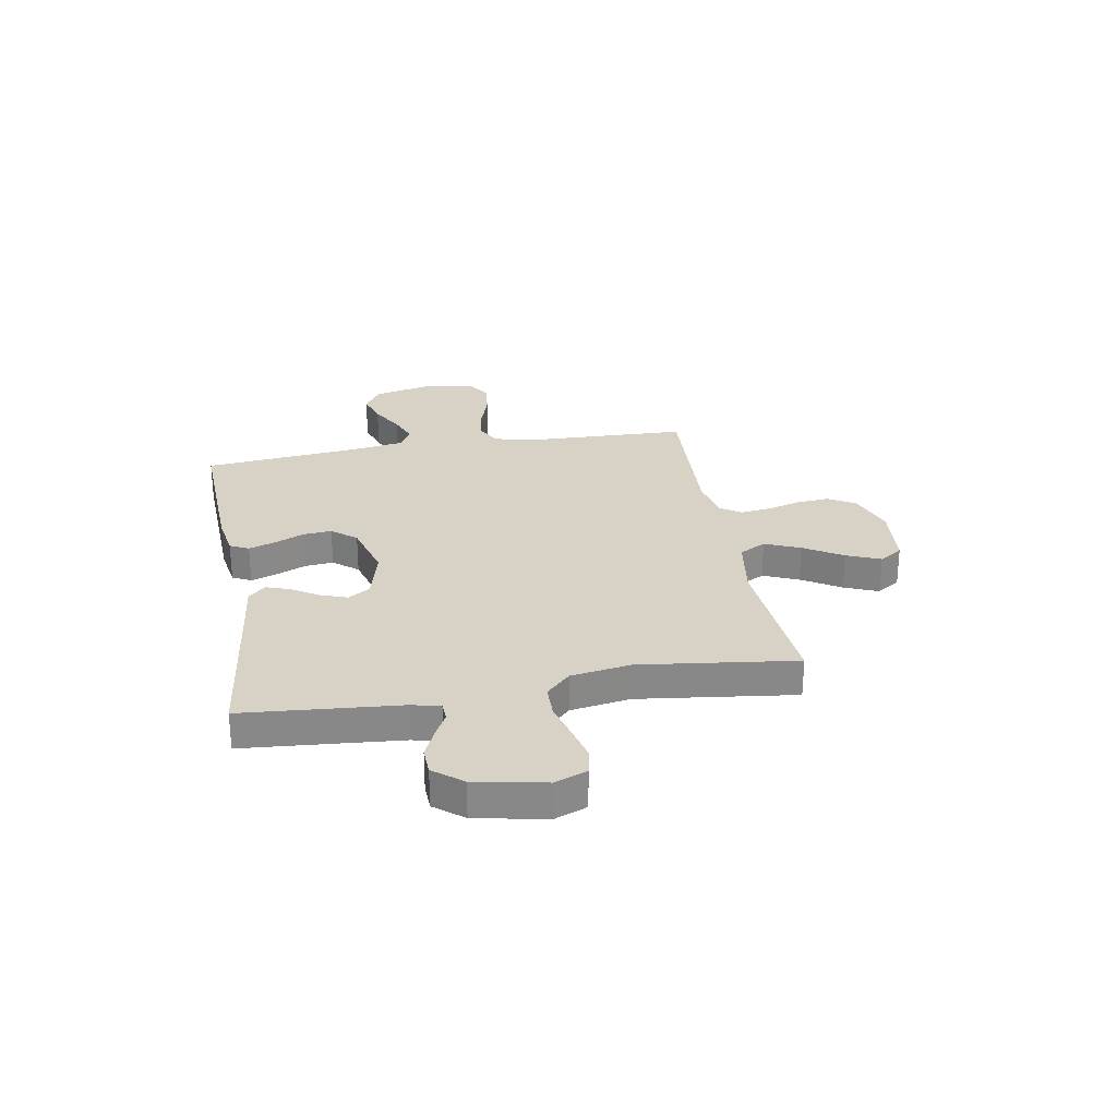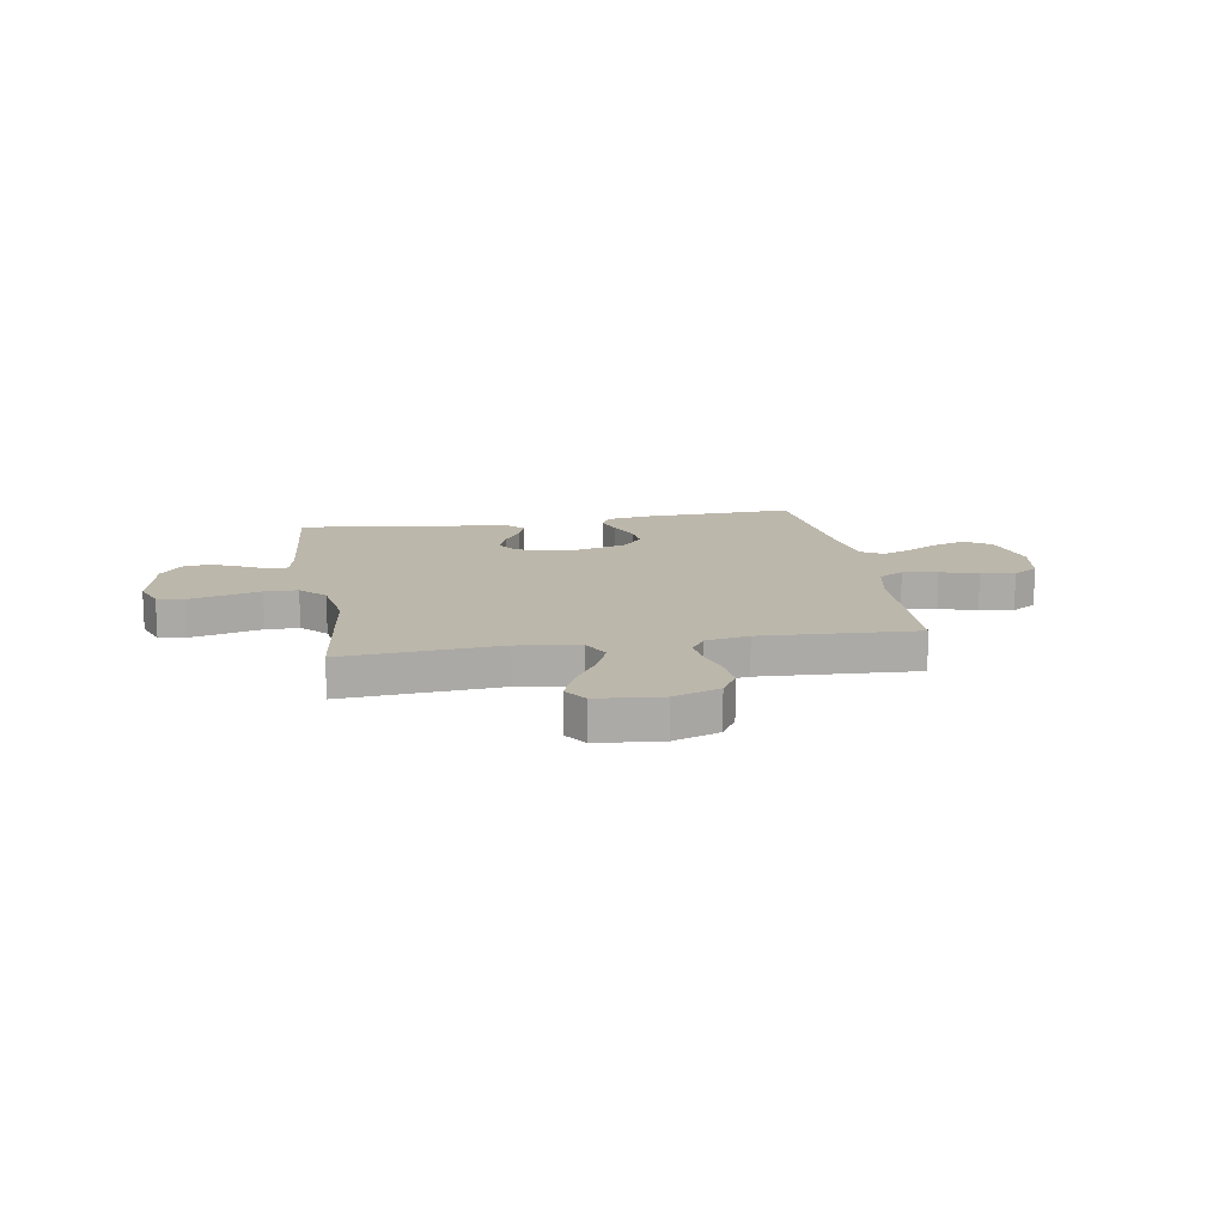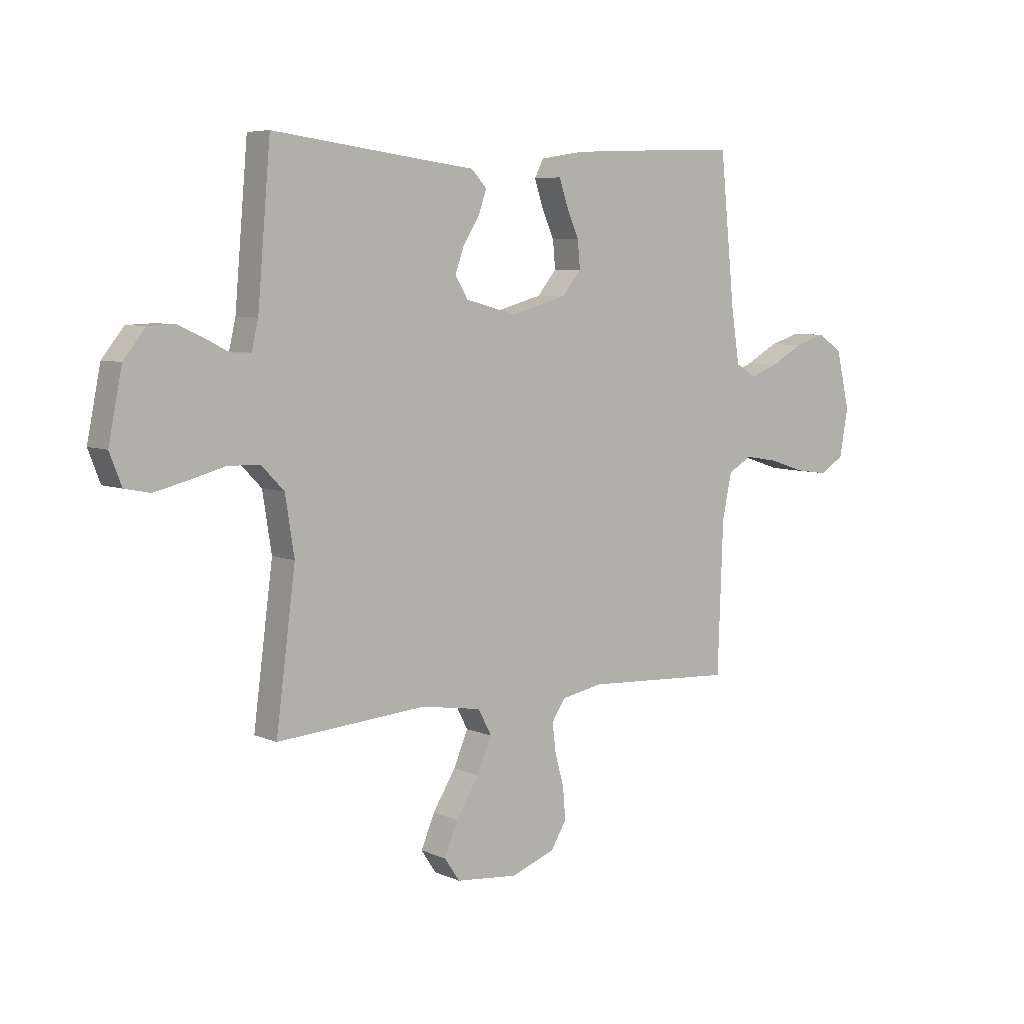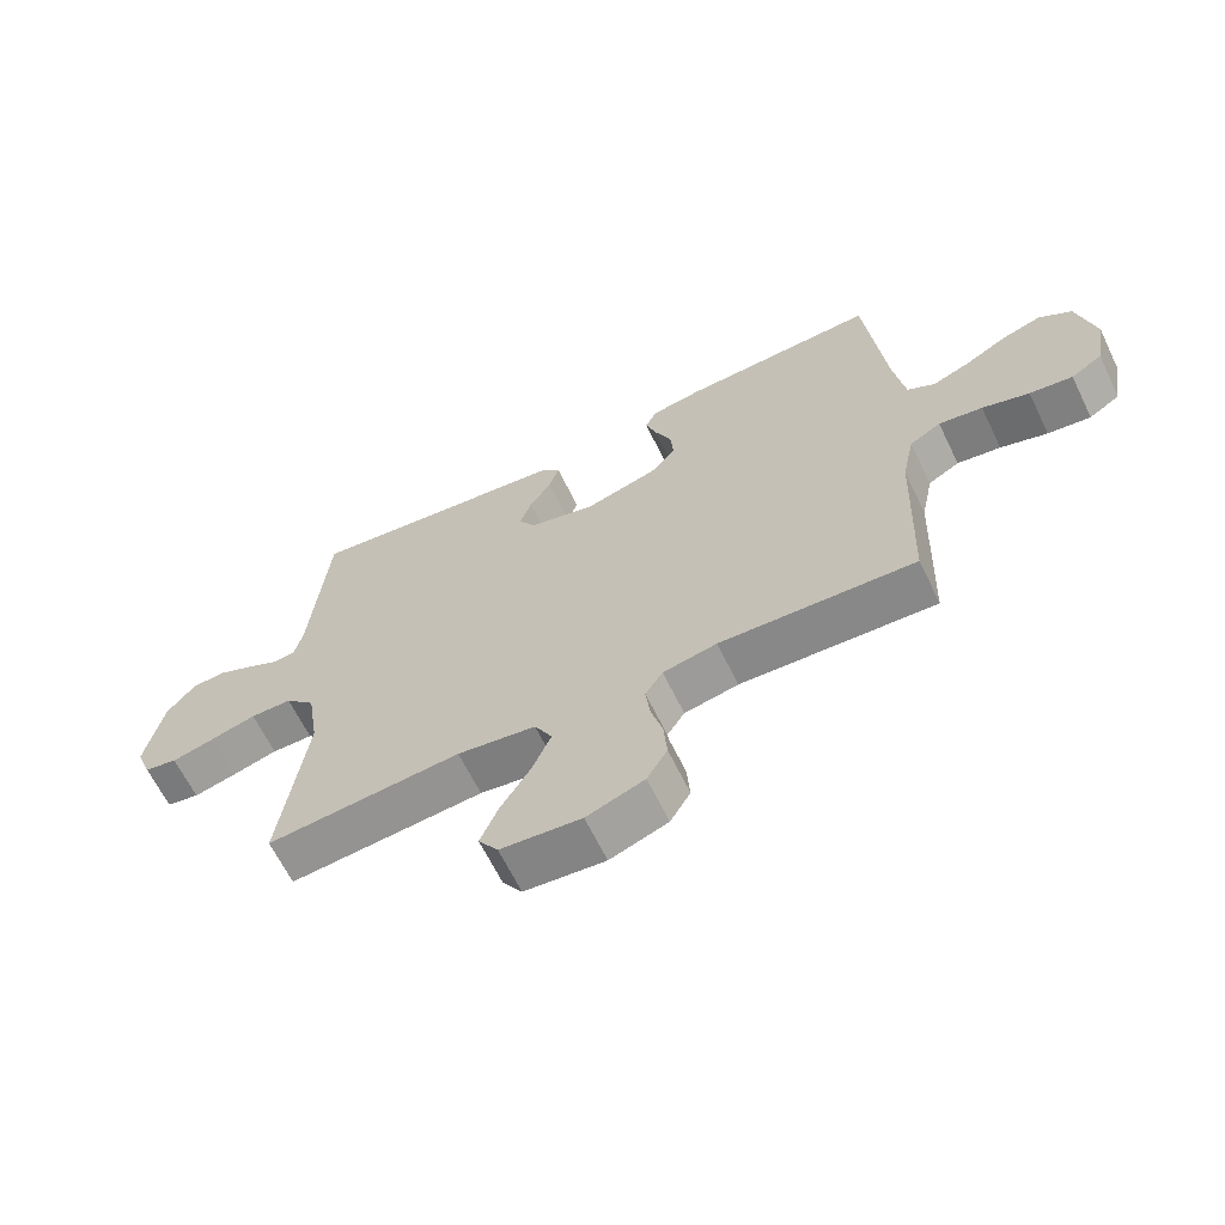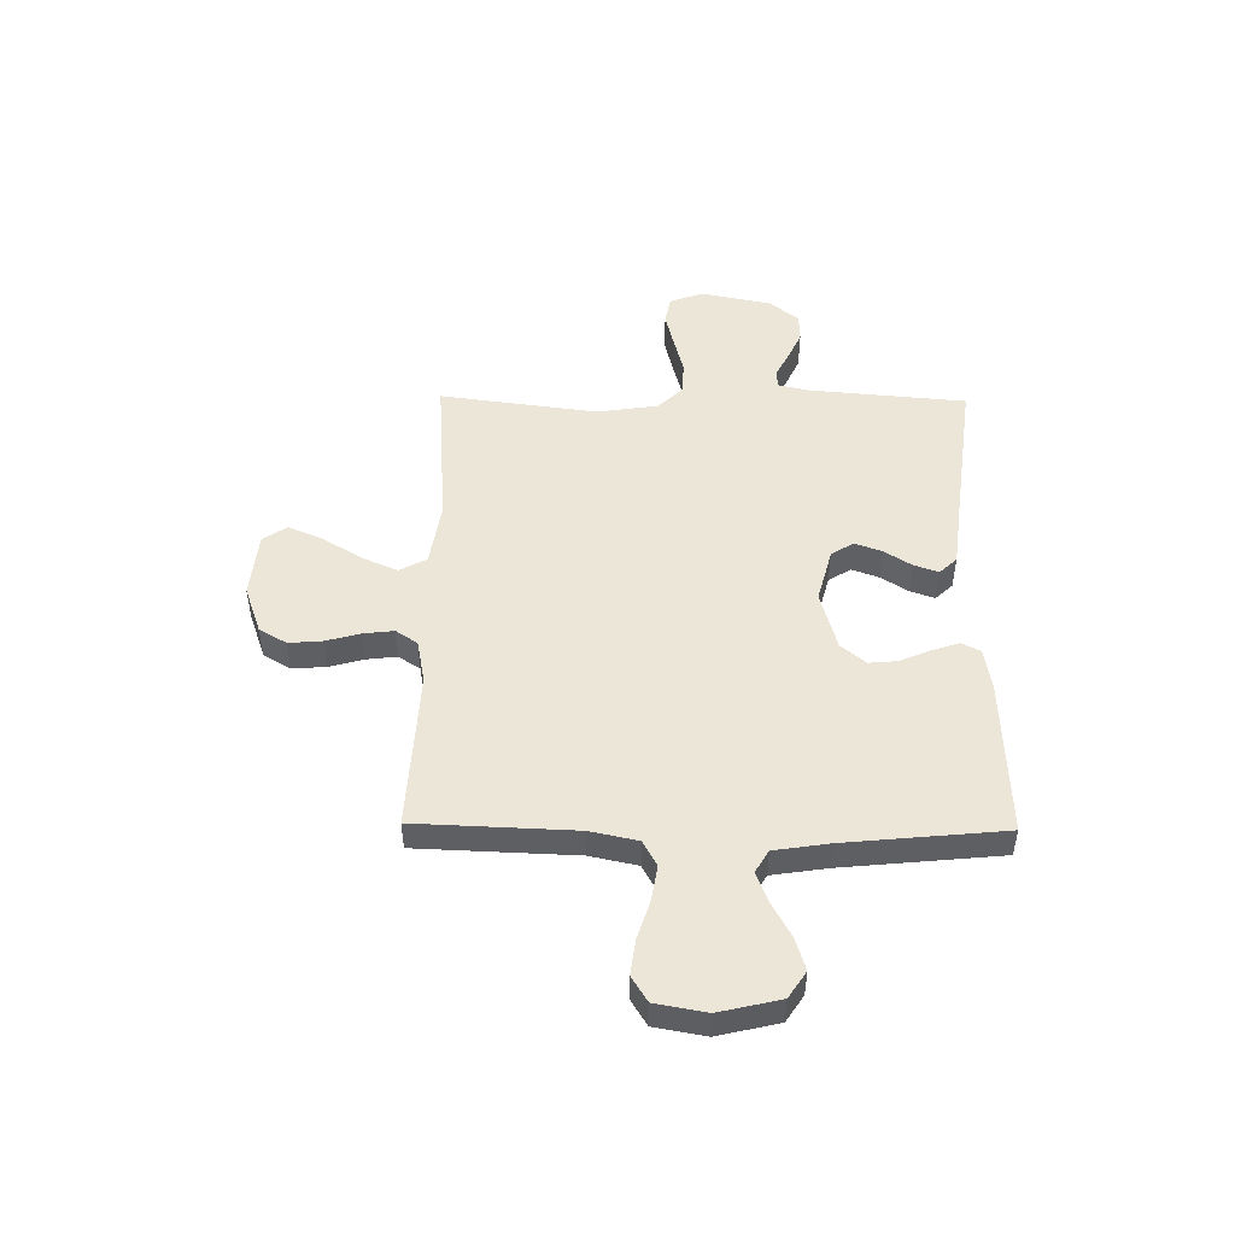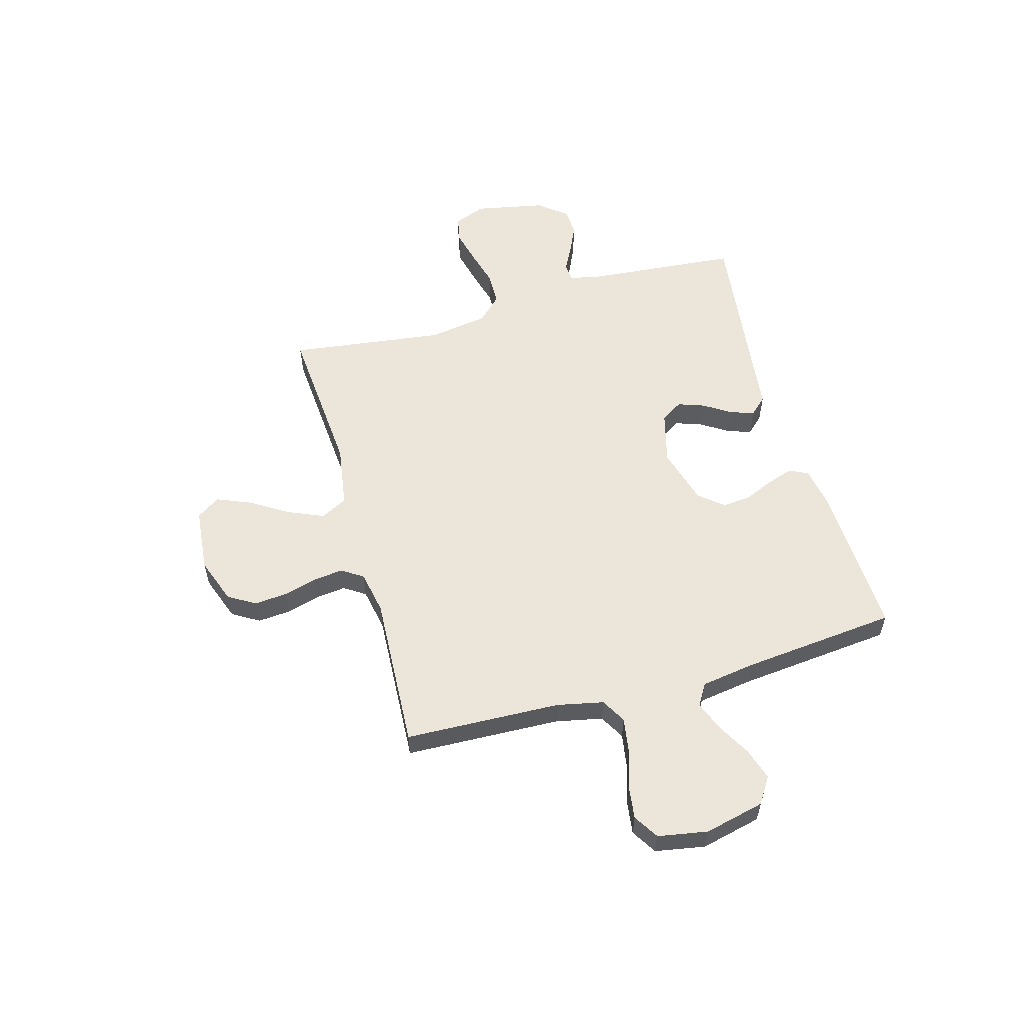
<metadata>
{"format":"obj","ext":"obj","renderer":"f3d","projection":"perspective","resolution":1024,"background":"white","views":[{"elev":27.5,"azim":79.9,"up":"+Y"},{"elev":14.3,"azim":170.4,"up":"+Y"},{"elev":6.2,"azim":141.7,"up":"+Z"},{"elev":-64.6,"azim":-154.0,"up":"+Z"},{"elev":49.1,"azim":-89.2,"up":"+Y"},{"elev":56.4,"azim":-105.7,"up":"+Y"}]}
</metadata>
<code>
v -0.5 0.07 -0.5
v -0.511 0.07 -0.2
v -0.53 0.07 -0.11
v -0.578 0.07 -0.083
v -0.645 0.07 -0.094
v -0.717 0.07 -0.117
v -0.783 0.07 -0.126
v -0.831 0.07 -0.096
v -0.848 0.07 0
v -0.821 0.07 0.115
v -0.771 0.07 0.148
v -0.71 0.07 0.129
v -0.645 0.07 0.093
v -0.588 0.07 0.071
v -0.546 0.07 0.096
v -0.53 0.07 0.2
v -0.5 0.07 0.5
v -0.2 0.07 0.488
v -0.122 0.07 0.475
v -0.104 0.07 0.439
v -0.121 0.07 0.388
v -0.146 0.07 0.331
v -0.151 0.07 0.276
v -0.112 0.07 0.229
v 0 0.07 0.198
v 0.102 0.07 0.225
v 0.128 0.07 0.267
v 0.11 0.07 0.318
v 0.077 0.07 0.37
v 0.061 0.07 0.416
v 0.092 0.07 0.449
v 0.2 0.07 0.462
v 0.5 0.07 0.5
v 0.526 0.07 0.2
v 0.539 0.07 0.144
v 0.574 0.07 0.142
v 0.622 0.07 0.167
v 0.677 0.07 0.192
v 0.73 0.07 0.19
v 0.774 0.07 0.135
v 0.801 0.07 0
v 0.777 0.07 -0.062
v 0.726 0.07 -0.072
v 0.66 0.07 -0.056
v 0.589 0.07 -0.037
v 0.525 0.07 -0.038
v 0.479 0.07 -0.085
v 0.461 0.07 -0.2
v 0.5 0.07 -0.5
v 0.2 0.07 -0.477
v 0.079 0.07 -0.496
v 0.052 0.07 -0.547
v 0.081 0.07 -0.615
v 0.127 0.07 -0.689
v 0.154 0.07 -0.754
v 0.124 0.07 -0.799
v 0 0.07 -0.811
v -0.089 0.07 -0.779
v -0.12 0.07 -0.727
v -0.115 0.07 -0.664
v -0.097 0.07 -0.599
v -0.09 0.07 -0.541
v -0.117 0.07 -0.5
v -0.2 0.07 -0.484
v -0.5 0 -0.5
v -0.511 0 -0.2
v -0.53 0 -0.11
v -0.578 0 -0.083
v -0.645 0 -0.094
v -0.717 0 -0.117
v -0.783 0 -0.126
v -0.831 0 -0.096
v -0.848 0 0
v -0.821 0 0.115
v -0.771 0 0.148
v -0.71 0 0.129
v -0.645 0 0.093
v -0.588 0 0.071
v -0.546 0 0.096
v -0.53 0 0.2
v -0.5 0 0.5
v -0.2 0 0.488
v -0.122 0 0.475
v -0.104 0 0.439
v -0.121 0 0.388
v -0.146 0 0.331
v -0.151 0 0.276
v -0.112 0 0.229
v 0 0 0.198
v 0.102 0 0.225
v 0.128 0 0.267
v 0.11 0 0.318
v 0.077 0 0.37
v 0.061 0 0.416
v 0.092 0 0.449
v 0.2 0 0.462
v 0.5 0 0.5
v 0.526 0 0.2
v 0.539 0 0.144
v 0.574 0 0.142
v 0.622 0 0.167
v 0.677 0 0.192
v 0.73 0 0.19
v 0.774 0 0.135
v 0.801 0 0
v 0.777 0 -0.062
v 0.726 0 -0.072
v 0.66 0 -0.056
v 0.589 0 -0.037
v 0.525 0 -0.038
v 0.479 0 -0.085
v 0.461 0 -0.2
v 0.5 0 -0.5
v 0.2 0 -0.477
v 0.079 0 -0.496
v 0.052 0 -0.547
v 0.081 0 -0.615
v 0.127 0 -0.689
v 0.154 0 -0.754
v 0.124 0 -0.799
v 0 0 -0.811
v -0.089 0 -0.779
v -0.12 0 -0.727
v -0.115 0 -0.664
v -0.097 0 -0.599
v -0.09 0 -0.541
v -0.117 0 -0.5
v -0.2 0 -0.484
f 59 60 61
f 58 59 61
f 57 58 61
f 56 57 61
f 55 56 61
f 54 55 61
f 53 54 61
f 52 53 61 62
f 51 52 62 63
f 48 49 50
f 51 63 64
f 50 51 64
f 48 50 64
f 47 48 64
f 43 44 45
f 42 43 45
f 41 42 45
f 40 41 45
f 39 40 45
f 38 39 45
f 37 38 45
f 36 37 45
f 35 36 45 46
f 64 1 2
f 47 64 2
f 46 47 2
f 35 46 2
f 34 35 2
f 30 31 32
f 29 30 32
f 28 29 32
f 32 33 34
f 28 32 34
f 27 28 34
f 20 21 22
f 19 20 22
f 18 19 22
f 17 18 22
f 16 17 22
f 15 16 22 23
f 14 15 23 24
f 11 12 13
f 10 11 13
f 9 10 13
f 8 9 13
f 7 8 13
f 6 7 13
f 5 6 13
f 4 5 13 14
f 14 24 25
f 4 14 25
f 3 4 25
f 26 27 34
f 25 26 34
f 3 25 34
f 2 3 34
f 125 124 123
f 125 123 122
f 125 122 121
f 125 121 120
f 125 120 119
f 125 119 118
f 125 118 117
f 126 125 117 116
f 127 126 116 115
f 114 113 112
f 128 127 115
f 128 115 114
f 128 114 112
f 128 112 111
f 109 108 107
f 109 107 106
f 109 106 105
f 109 105 104
f 109 104 103
f 109 103 102
f 109 102 101
f 109 101 100
f 110 109 100 99
f 66 65 128
f 66 128 111
f 66 111 110
f 66 110 99
f 66 99 98
f 96 95 94
f 96 94 93
f 96 93 92
f 98 97 96
f 98 96 92
f 98 92 91
f 86 85 84
f 86 84 83
f 86 83 82
f 86 82 81
f 86 81 80
f 87 86 80 79
f 88 87 79 78
f 77 76 75
f 77 75 74
f 77 74 73
f 77 73 72
f 77 72 71
f 77 71 70
f 77 70 69
f 78 77 69 68
f 89 88 78
f 89 78 68
f 89 68 67
f 98 91 90
f 98 90 89
f 98 89 67
f 98 67 66
f 1 65 66 2
f 2 66 67 3
f 3 67 68 4
f 4 68 69 5
f 5 69 70 6
f 6 70 71 7
f 7 71 72 8
f 8 72 73 9
f 9 73 74 10
f 10 74 75 11
f 11 75 76 12
f 12 76 77 13
f 13 77 78 14
f 14 78 79 15
f 15 79 80 16
f 16 80 81 17
f 17 81 82 18
f 18 82 83 19
f 19 83 84 20
f 20 84 85 21
f 21 85 86 22
f 22 86 87 23
f 23 87 88 24
f 24 88 89 25
f 25 89 90 26
f 26 90 91 27
f 27 91 92 28
f 28 92 93 29
f 29 93 94 30
f 30 94 95 31
f 31 95 96 32
f 32 96 97 33
f 33 97 98 34
f 34 98 99 35
f 35 99 100 36
f 36 100 101 37
f 37 101 102 38
f 38 102 103 39
f 39 103 104 40
f 40 104 105 41
f 41 105 106 42
f 42 106 107 43
f 43 107 108 44
f 44 108 109 45
f 45 109 110 46
f 46 110 111 47
f 47 111 112 48
f 48 112 113 49
f 49 113 114 50
f 50 114 115 51
f 51 115 116 52
f 52 116 117 53
f 53 117 118 54
f 54 118 119 55
f 55 119 120 56
f 56 120 121 57
f 57 121 122 58
f 58 122 123 59
f 59 123 124 60
f 60 124 125 61
f 61 125 126 62
f 62 126 127 63
f 63 127 128 64
f 64 128 65 1

</code>
